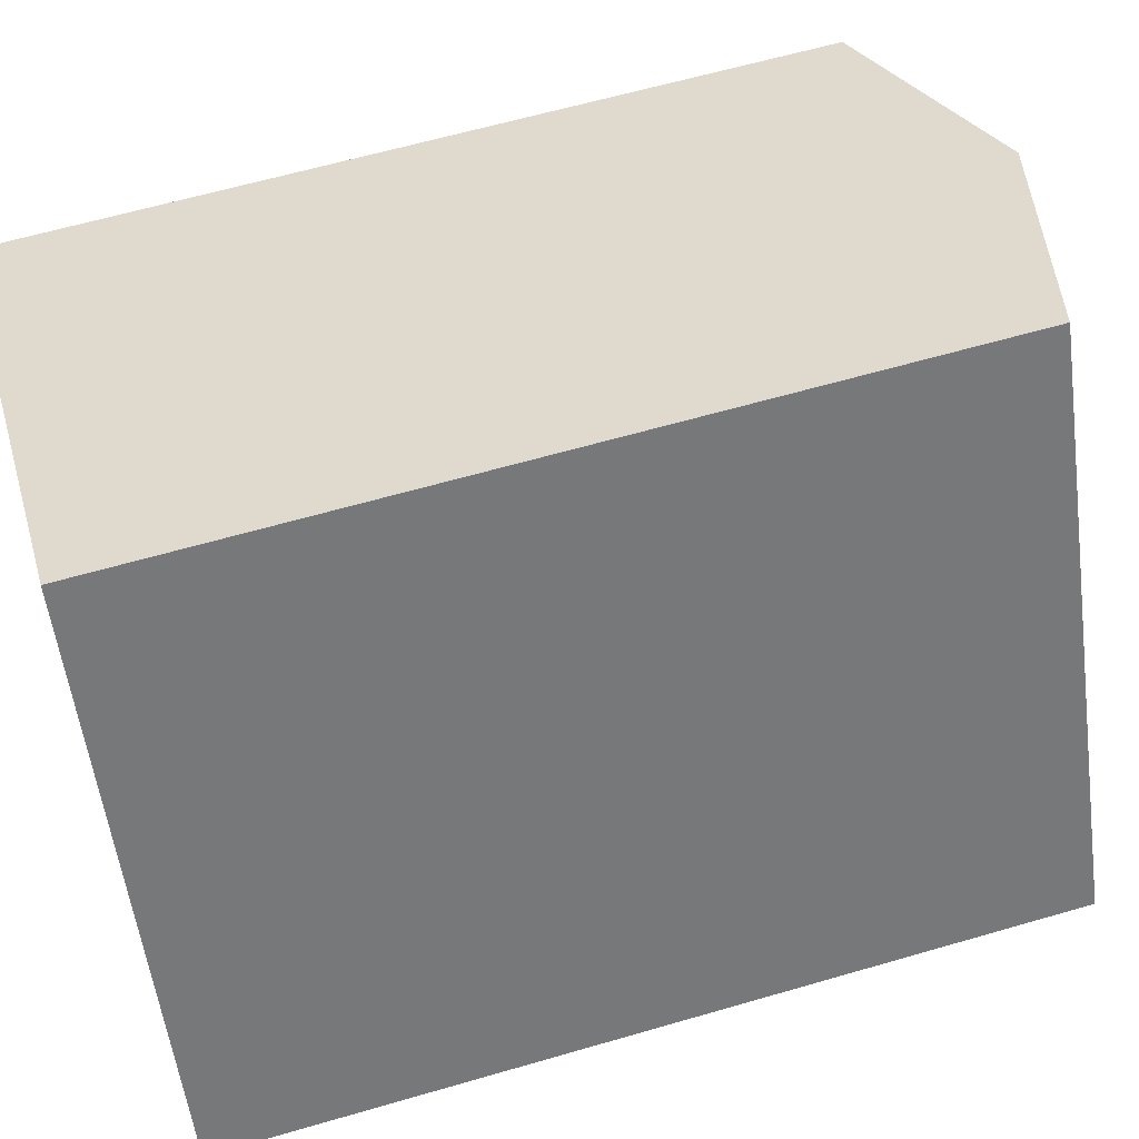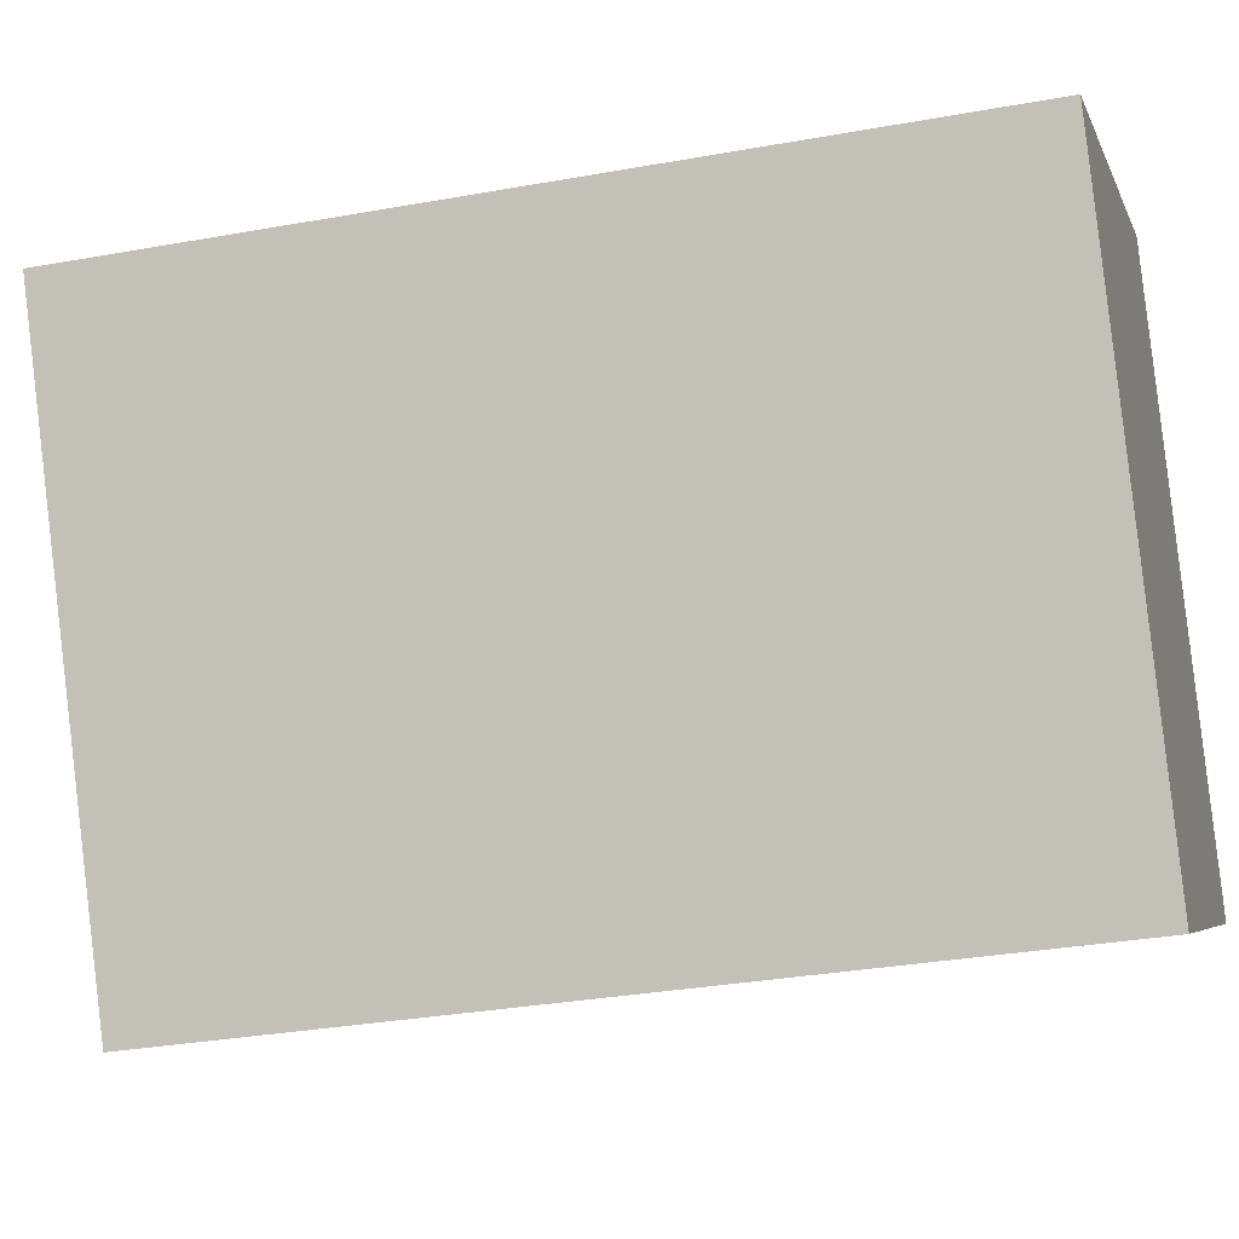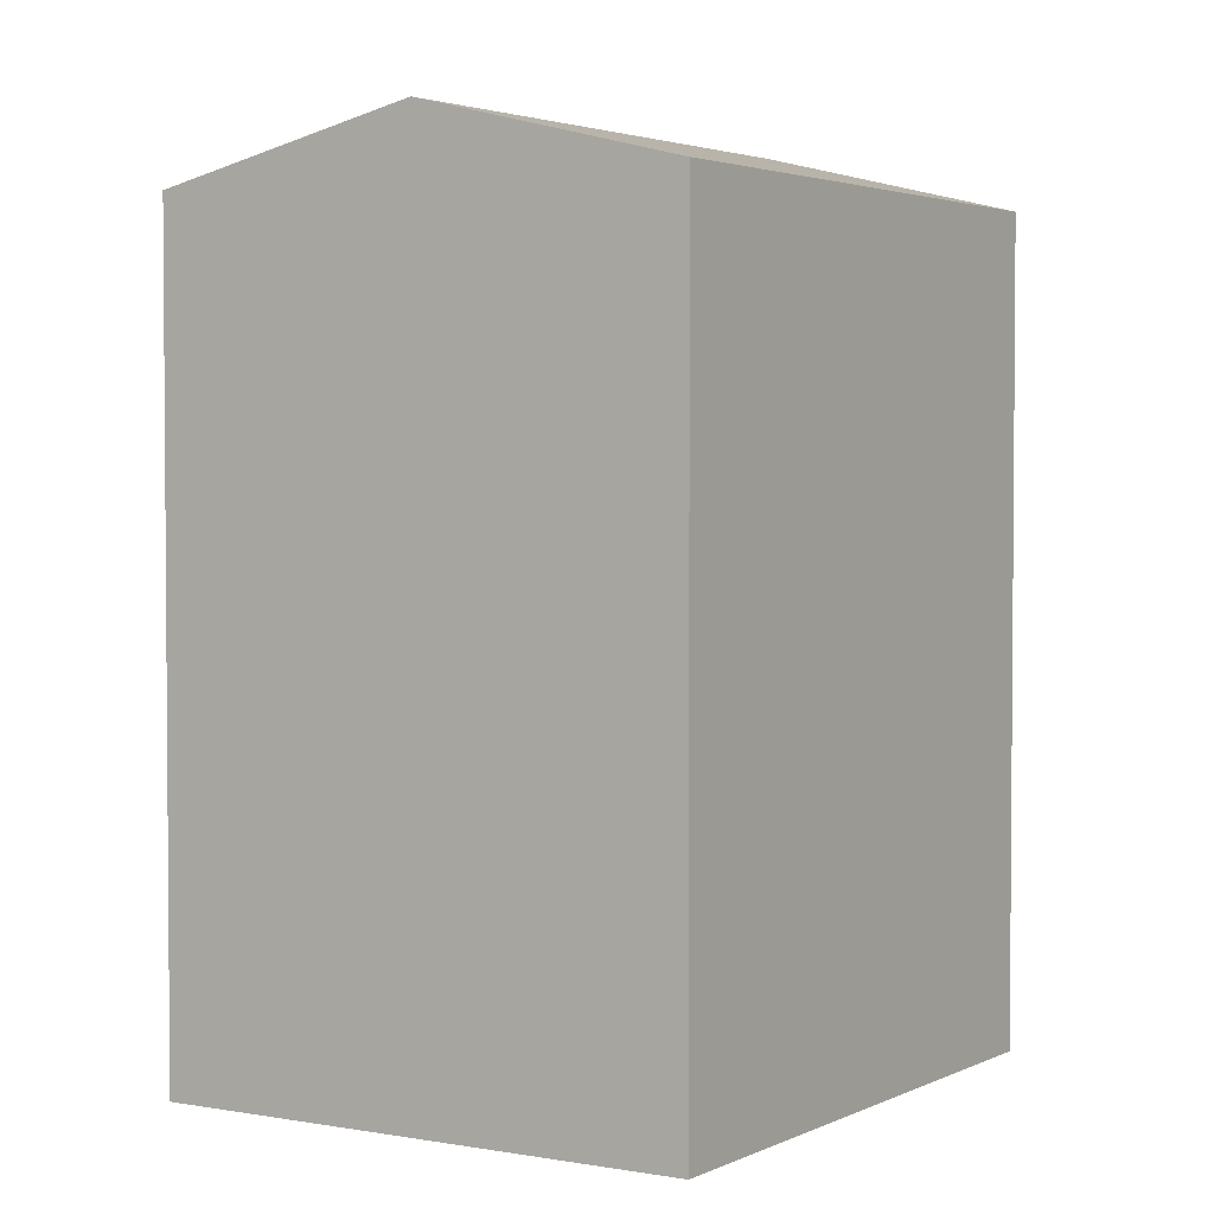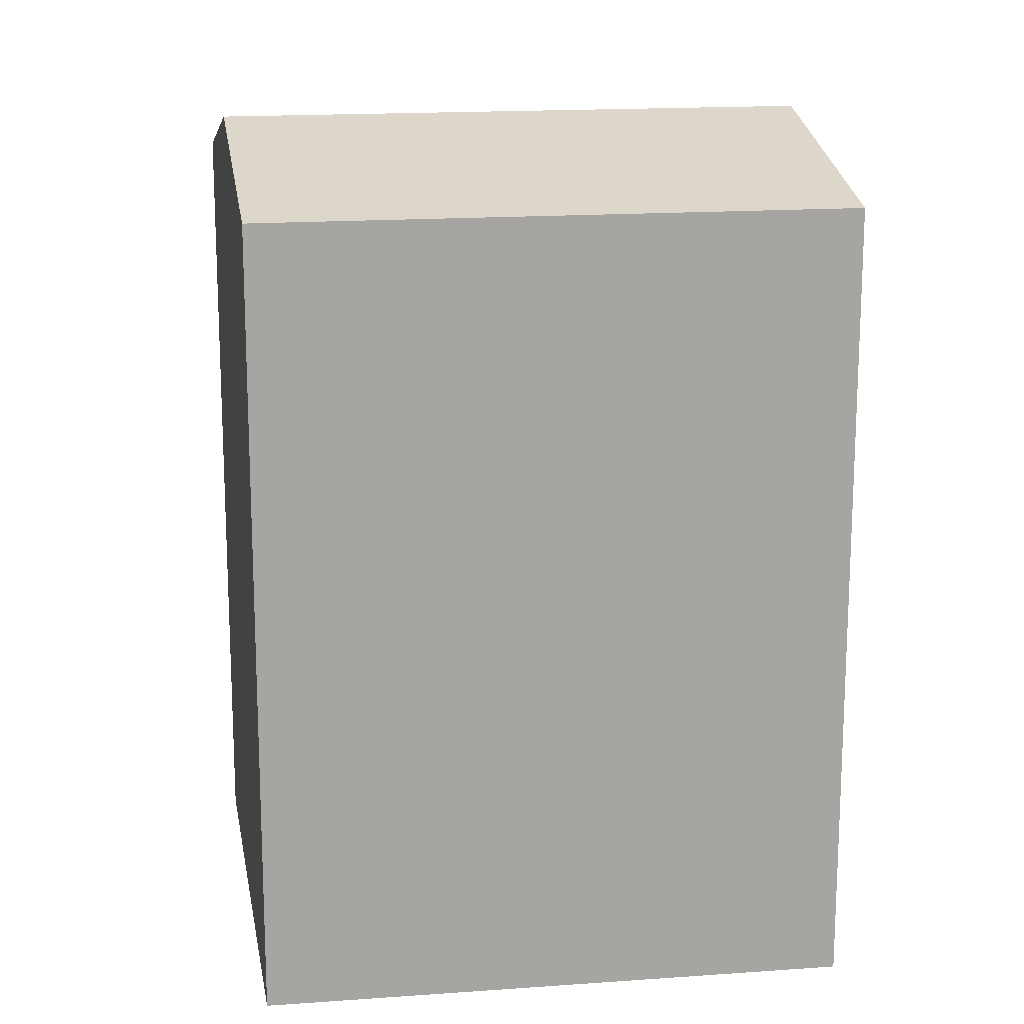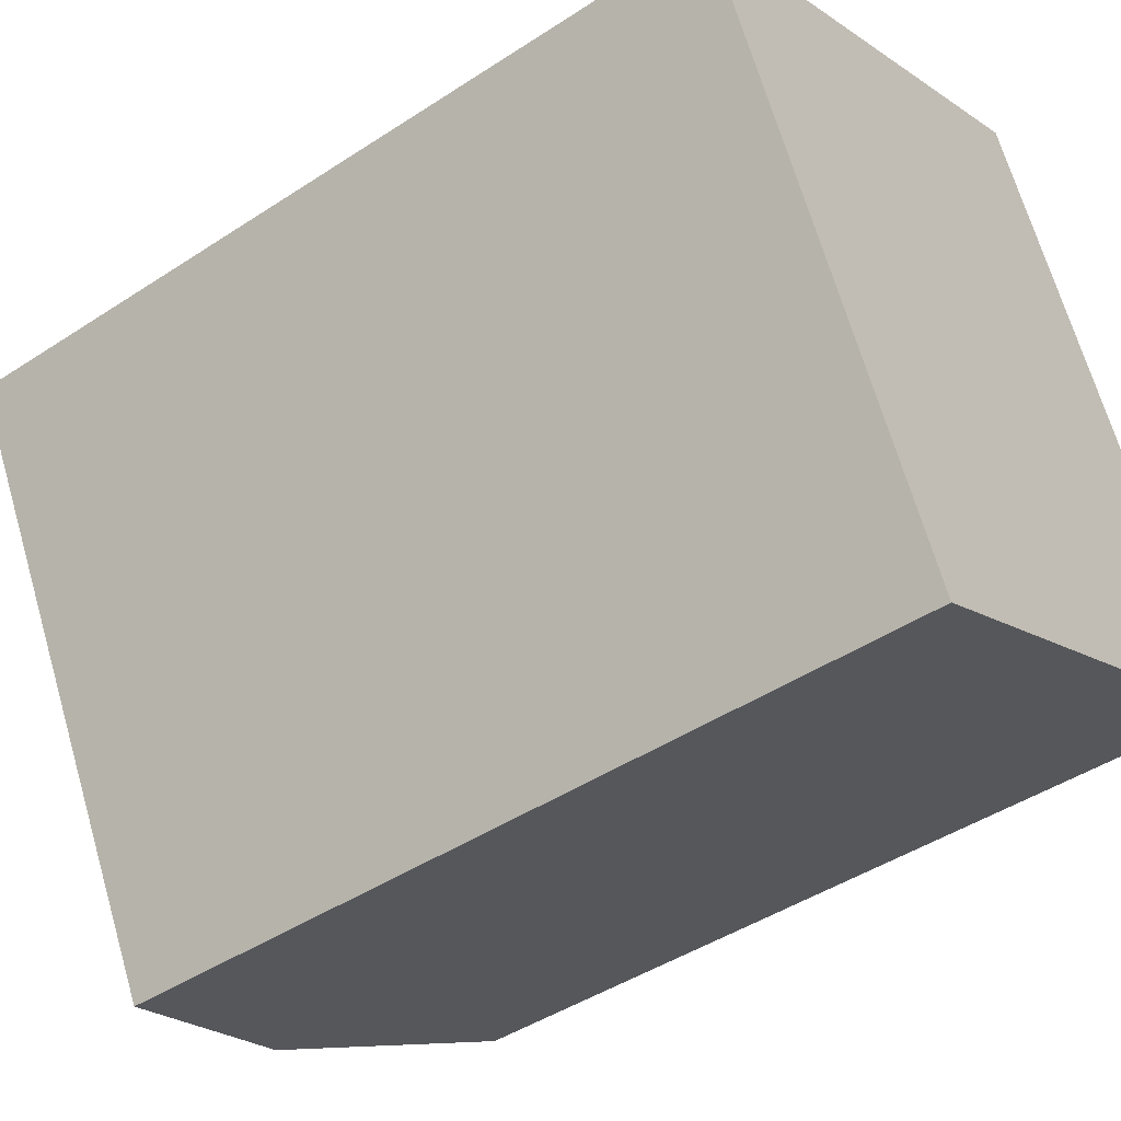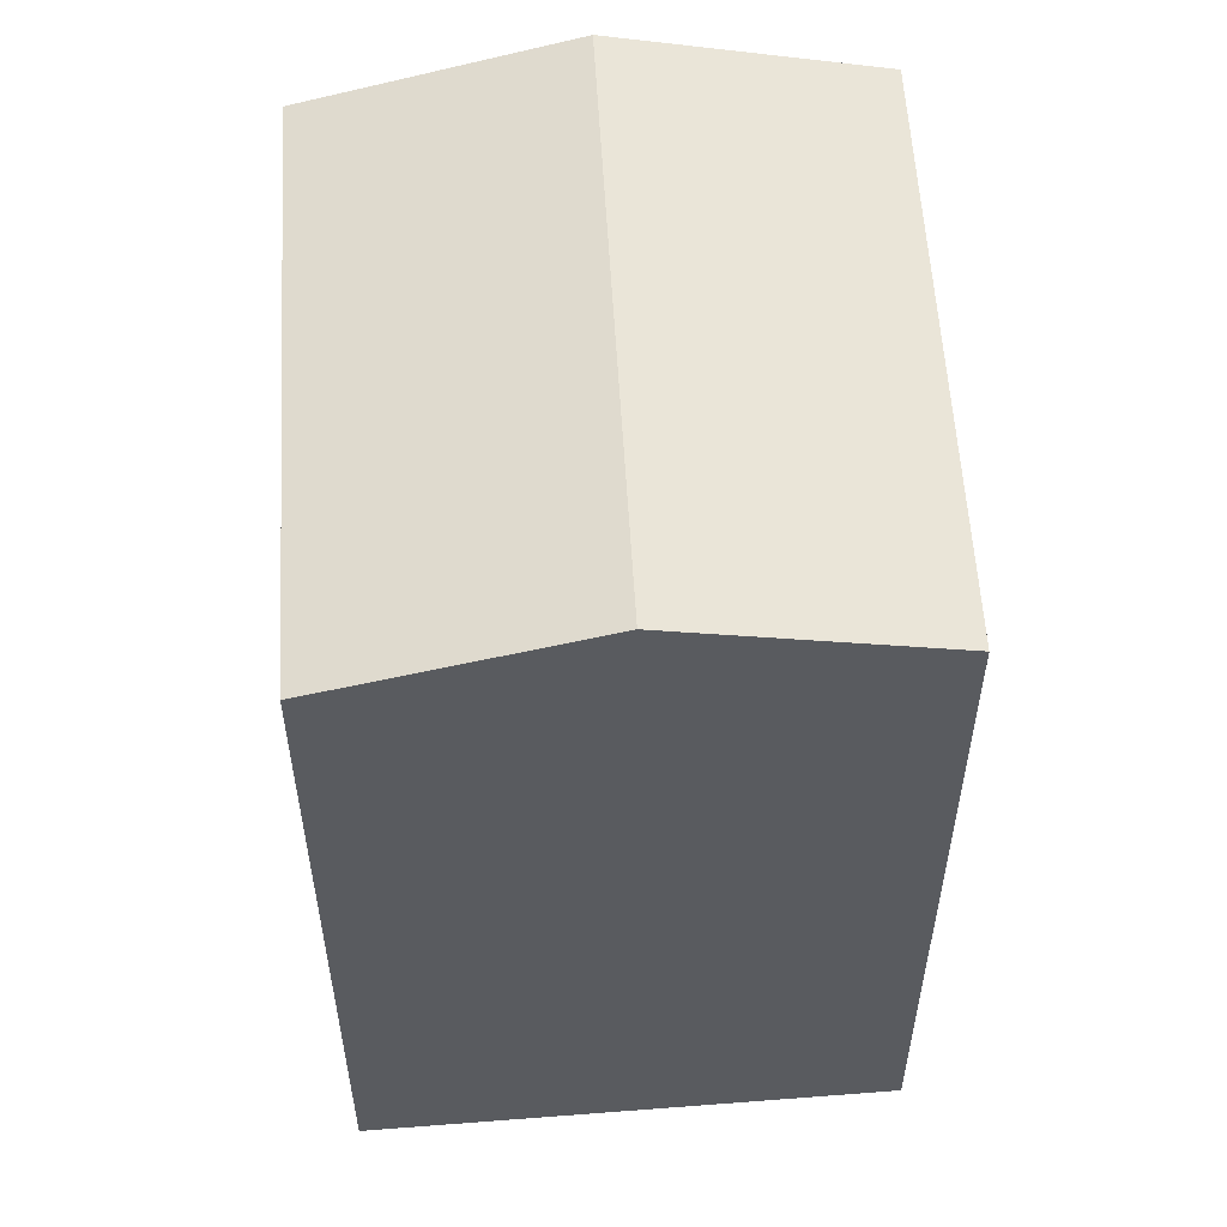
<metadata>
{"format":"obj","ext":"obj","renderer":"f3d","projection":"perspective","resolution":1024,"background":"white","views":[{"elev":61.1,"azim":73.4,"up":"+Z"},{"elev":-31.1,"azim":-75.4,"up":"+Z"},{"elev":2.9,"azim":-174.2,"up":"+Y"},{"elev":16.7,"azim":54.5,"up":"+Y"},{"elev":-44.3,"azim":-52.4,"up":"+Z"},{"elev":56.9,"azim":-30.5,"up":"+Y"}]}
</metadata>
<code>
v  12.33 20.73 5.98
v  0 0 0
v  12.33 -3.662e-16 5.98
v  0.0004426 20.73 -0.0006571
v  6.164 22.38 2.989
v  6.996 8.349e-16 -13.63
v  6.996 20.73 -13.63
v  19.32 4.687e-16 -7.654
v  19.32 20.73 -7.655
v  13.16 22.38 -10.64
g defaultobject
f 1 2 3
f 2 1 4
f 4 1 5
f 4 6 2
f 6 4 7
f 7 8 6
f 8 7 9
f 9 7 10
f 8 1 3
f 1 8 9
f 7 5 10
f 5 7 4
f 10 1 9
f 1 10 5
f 6 3 2
f 3 6 8

</code>
